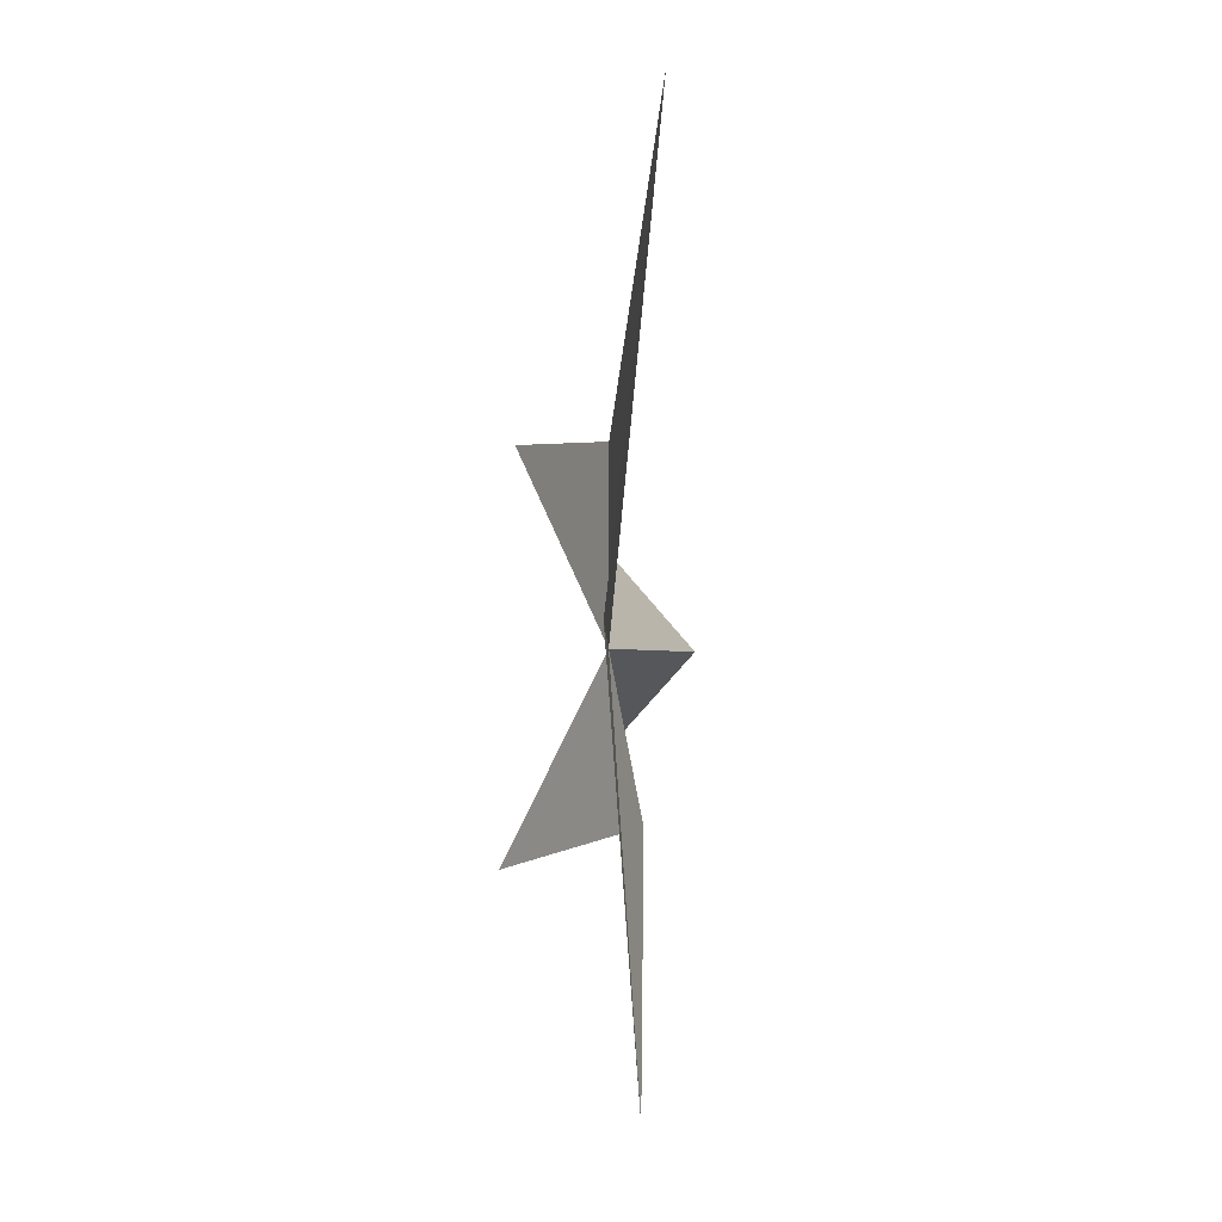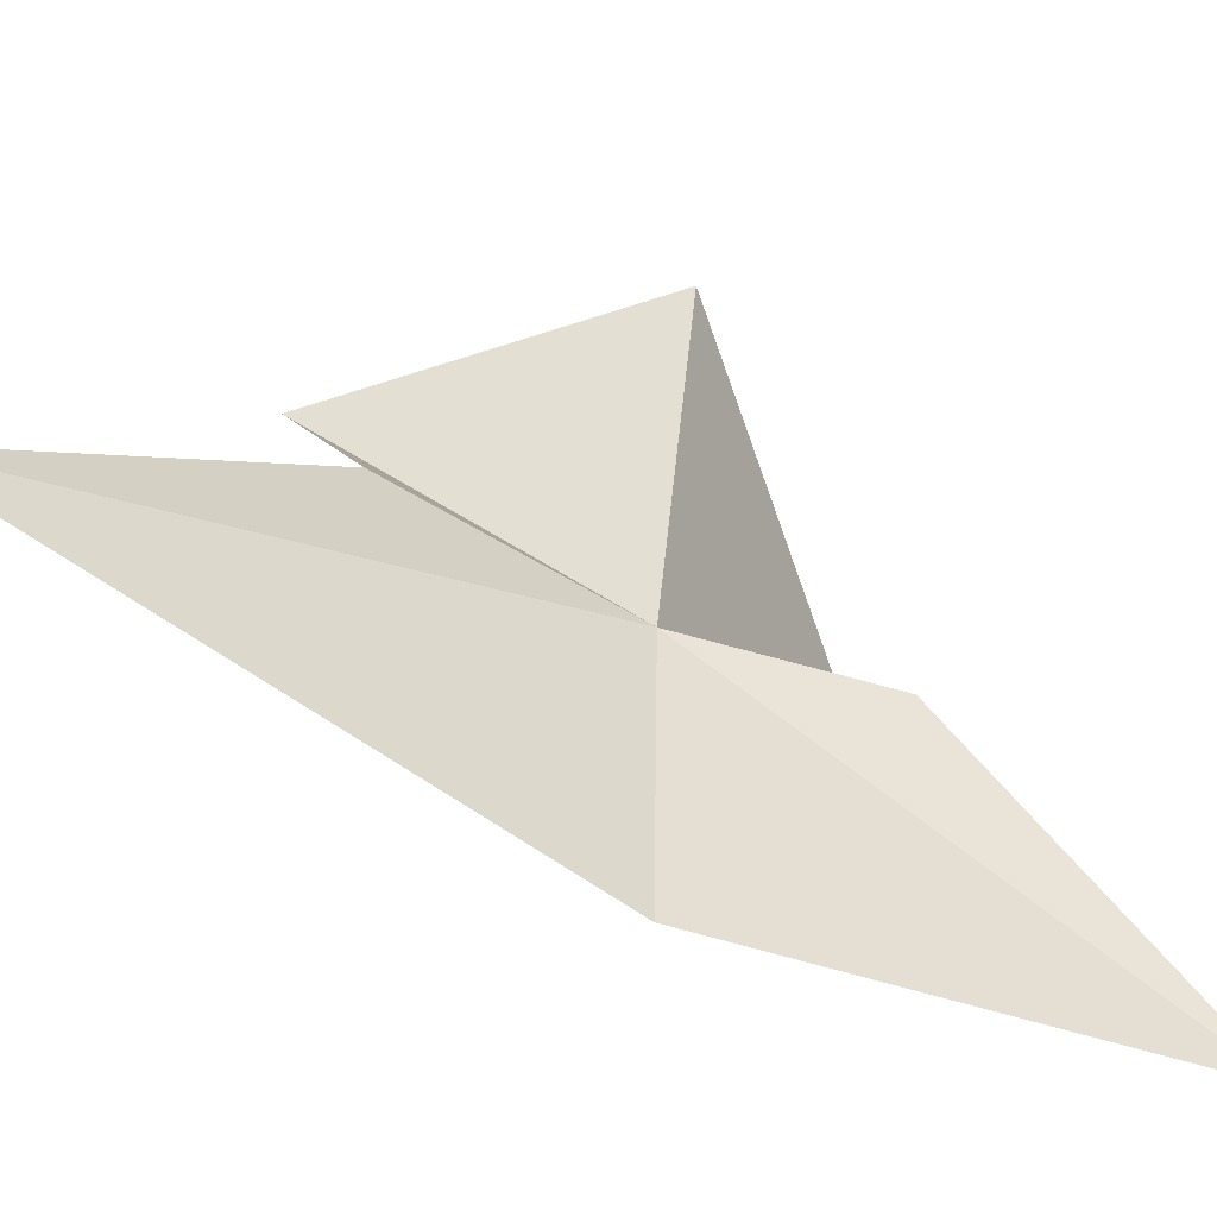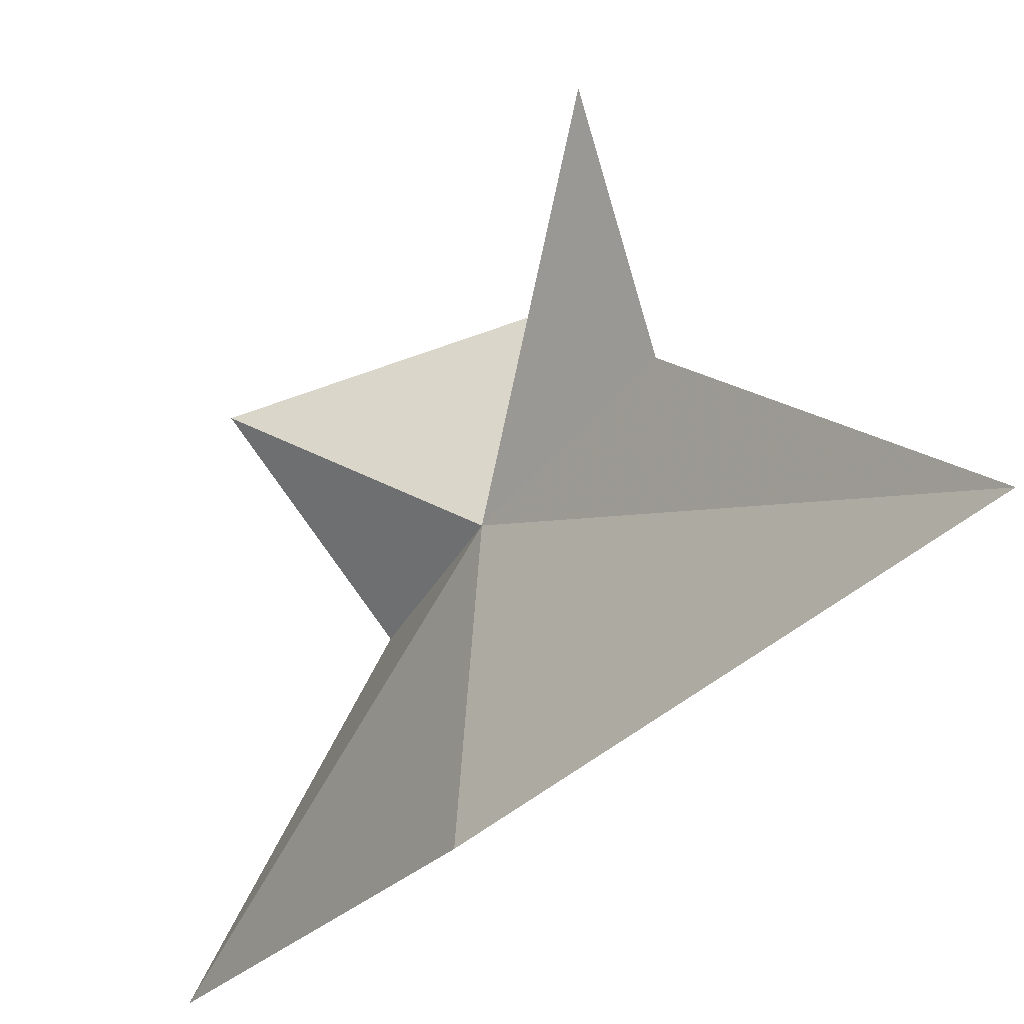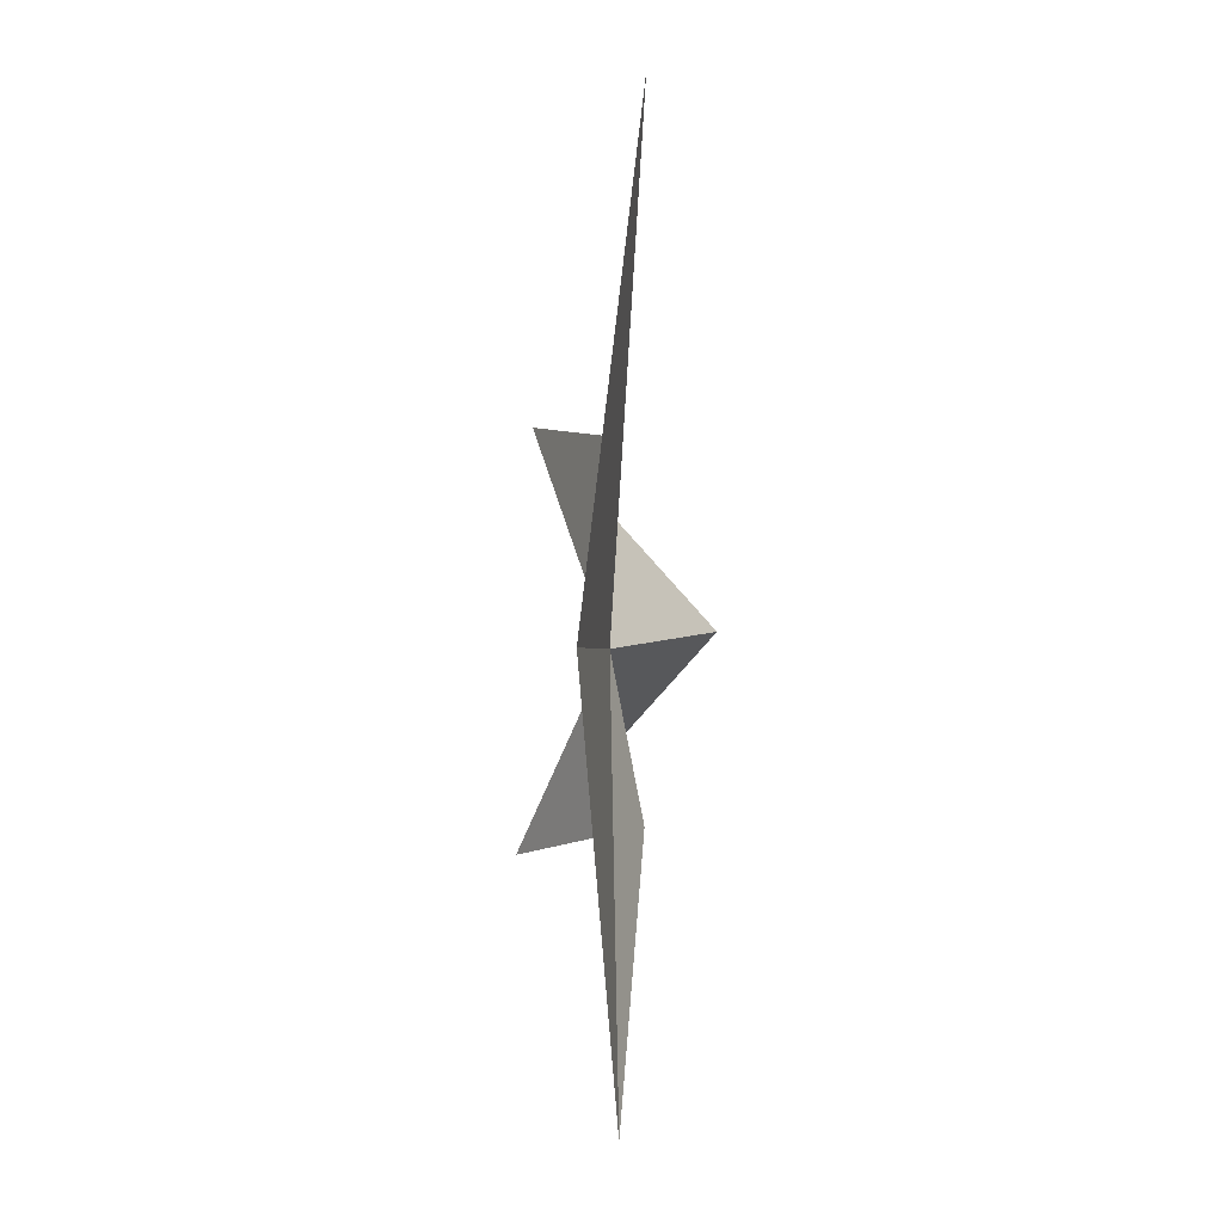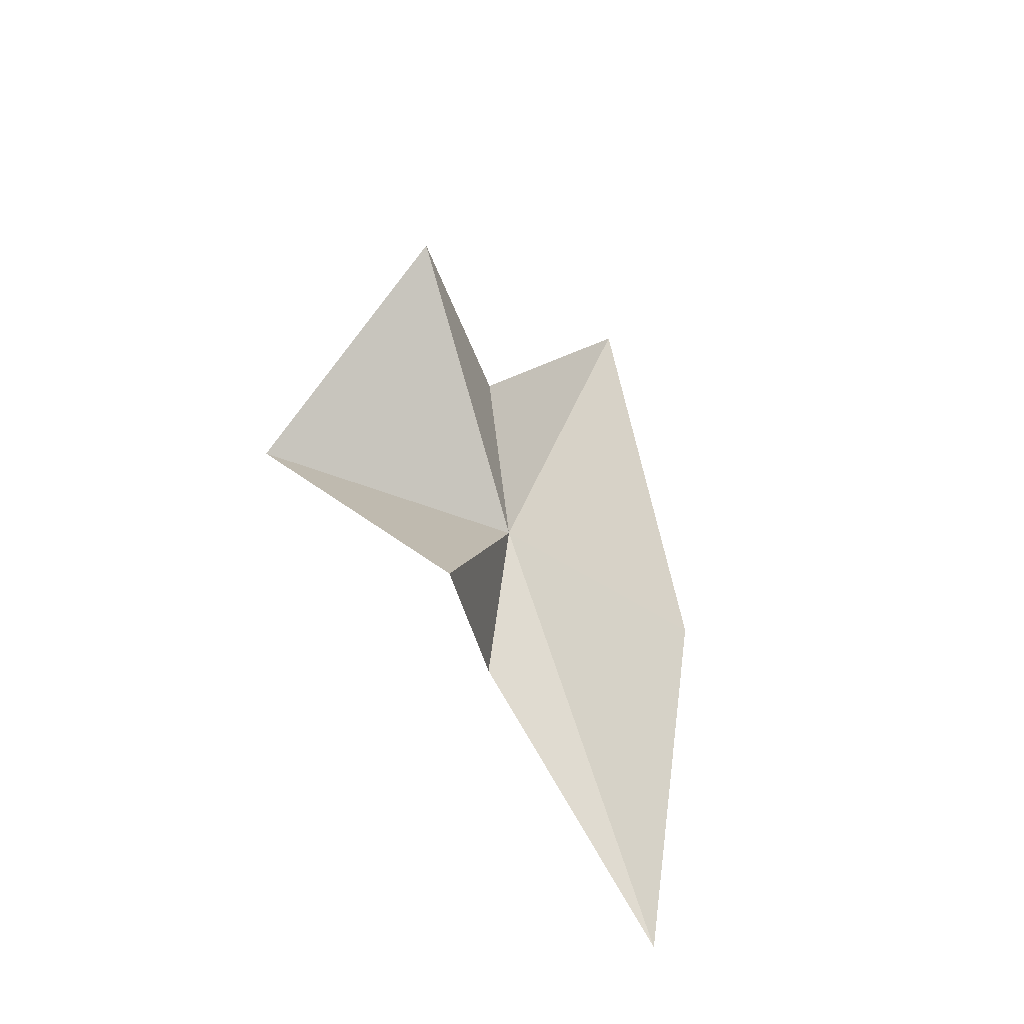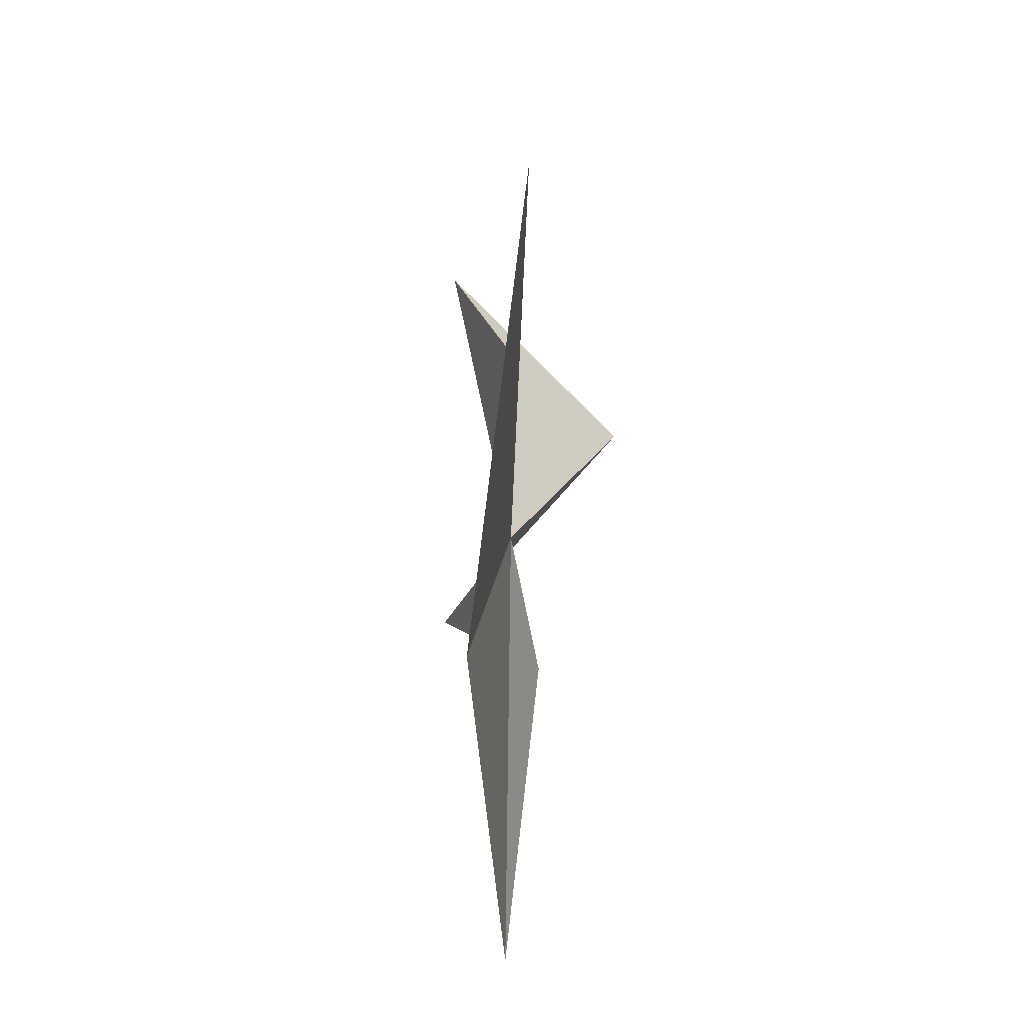
<metadata>
{"format":"obj","ext":"obj","renderer":"f3d","projection":"perspective","resolution":1024,"background":"white","views":[{"elev":-6.7,"azim":177.0,"up":"+Y"},{"elev":-57.5,"azim":-117.8,"up":"+Z"},{"elev":-34.9,"azim":143.5,"up":"+Z"},{"elev":-2.1,"azim":-178.2,"up":"+Y"},{"elev":-39.2,"azim":45.5,"up":"+Y"},{"elev":24.3,"azim":-174.6,"up":"+Y"}]}
</metadata>
<code>
v 1.043 -0.3775 1.637
v 0.9345 0.9903 1
v 1.037 0.199 1.723
v 1 -1.548 1
v 0.9502 -0.8493 1.632
v 1.094 -0.3896 0.8642
v 1.329 -0.9618 2.142
v 0.7452 -0.312 2.373
v 1.289 0.287 2.24
f 1 2 3
f 1 5 4
f 1 4 6
f 1 7 5
f 1 8 7
f 1 3 9
f 1 9 8
f 1 6 2

</code>
